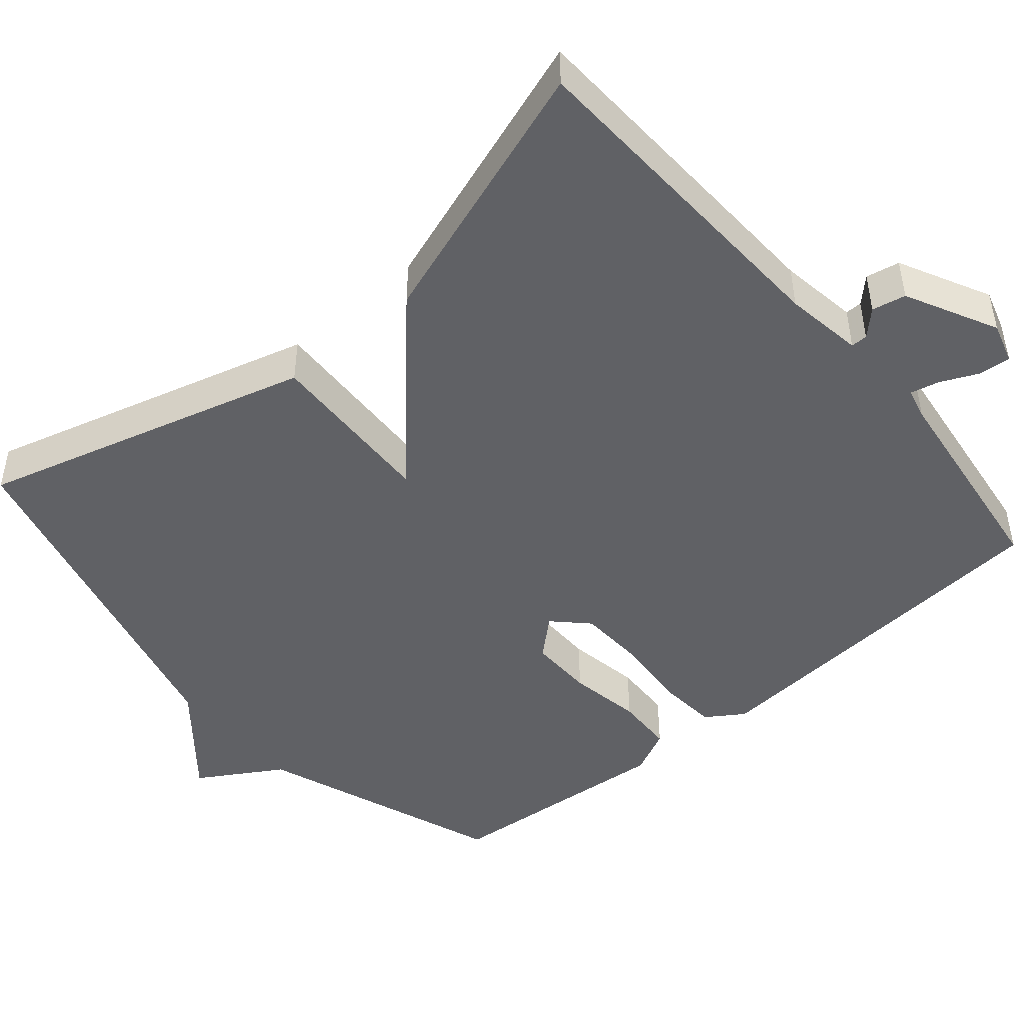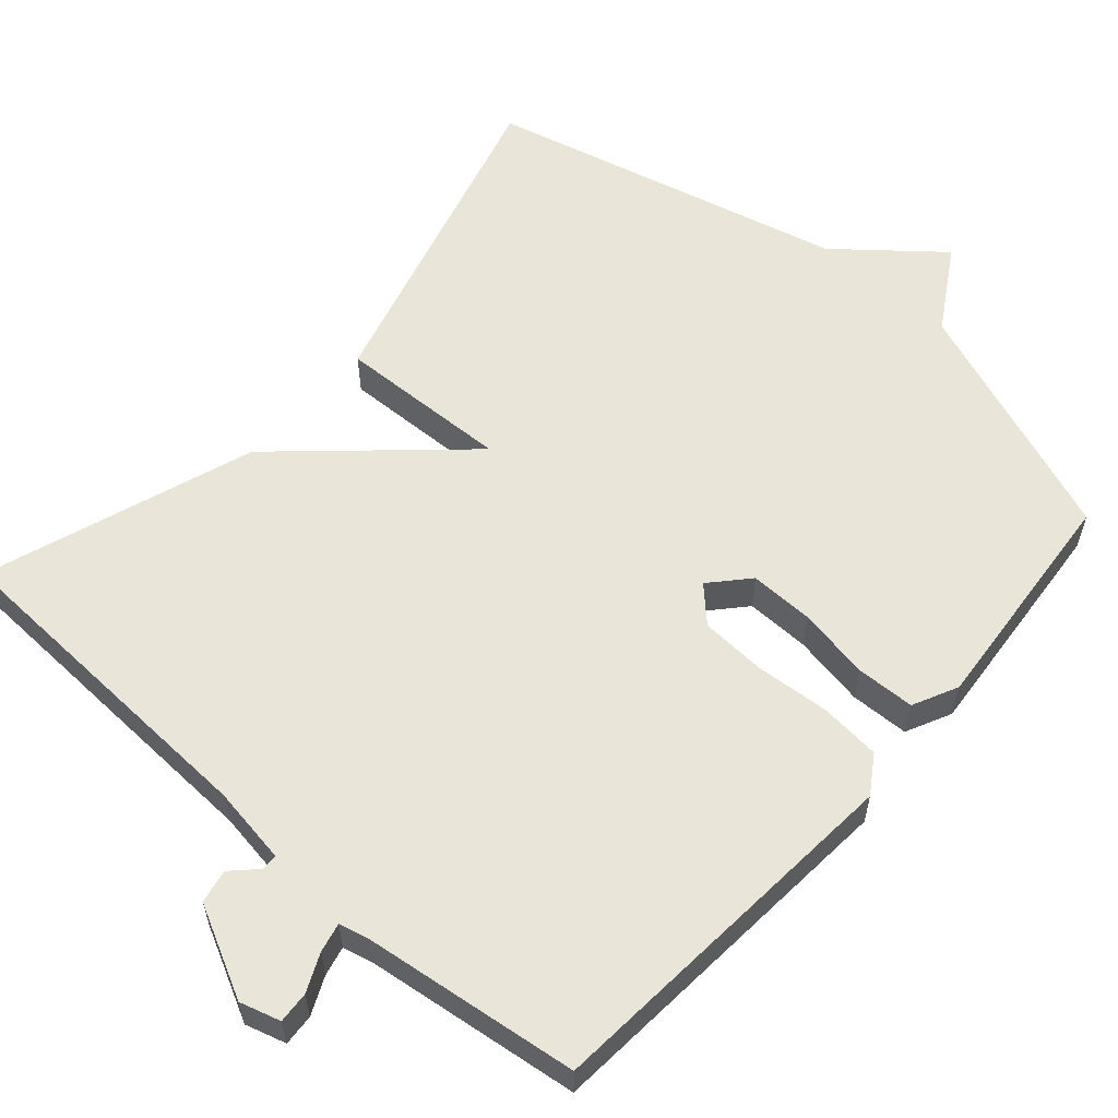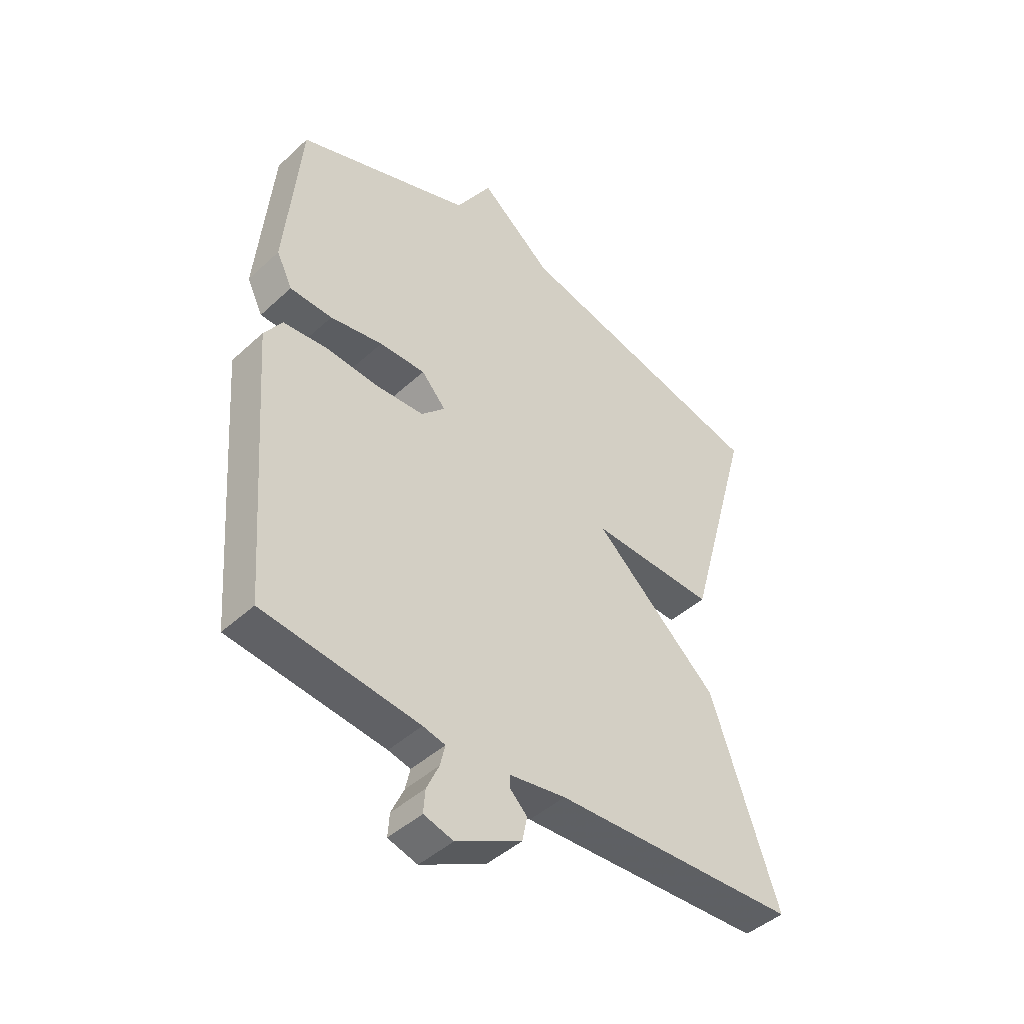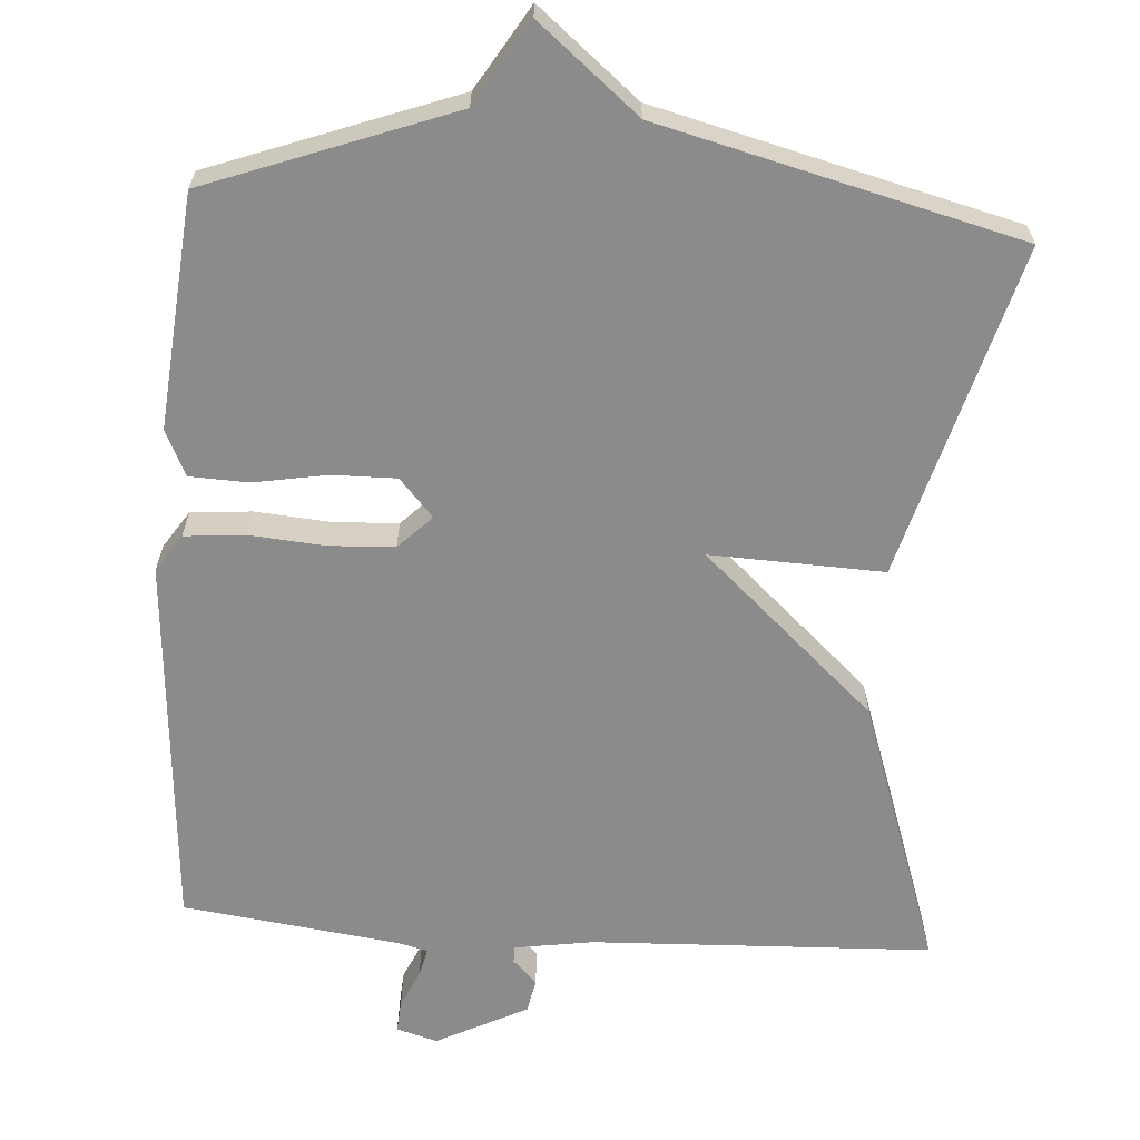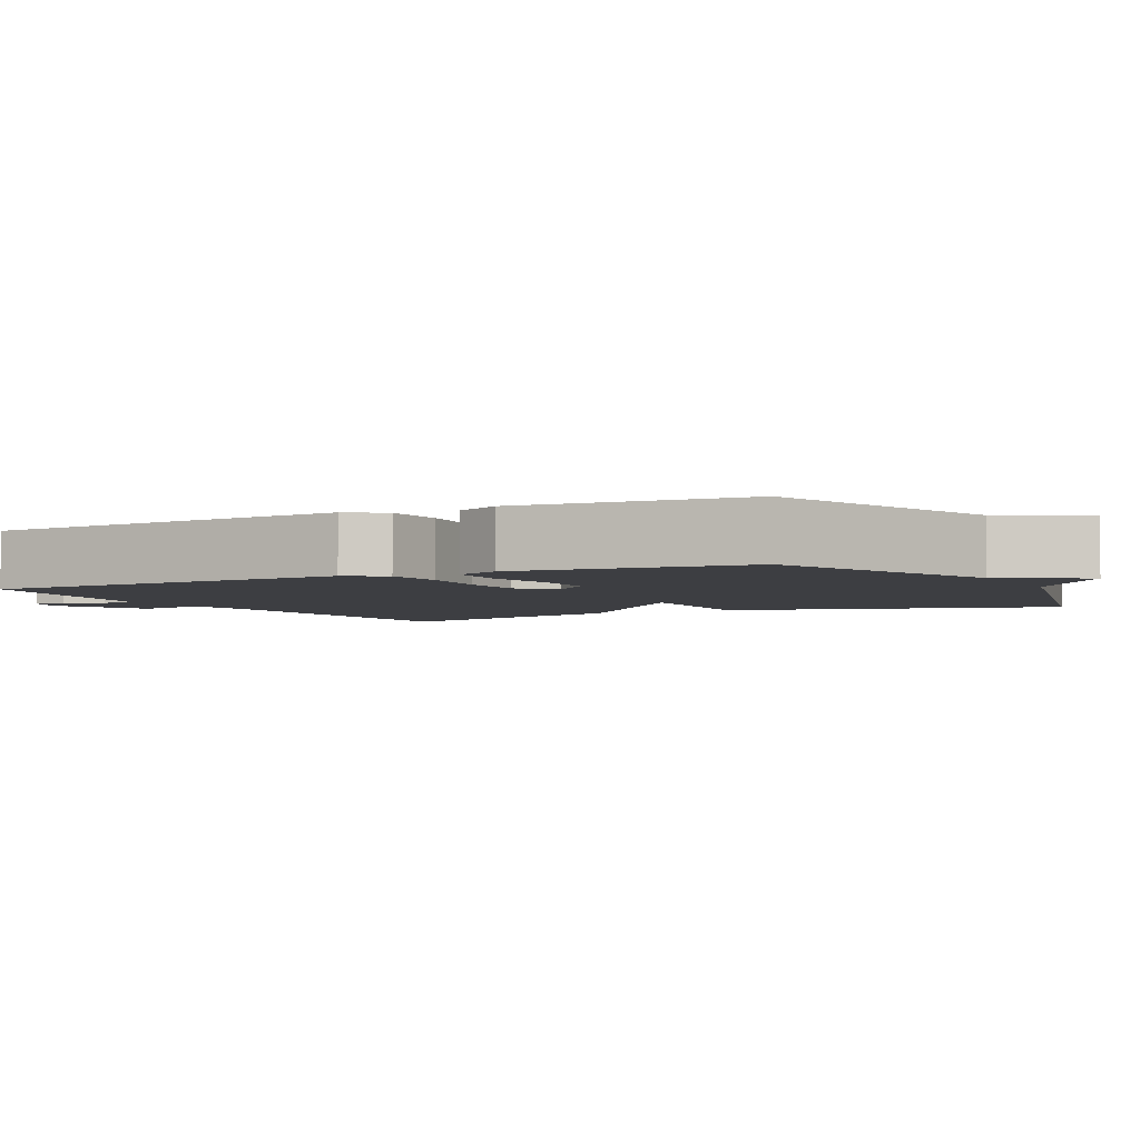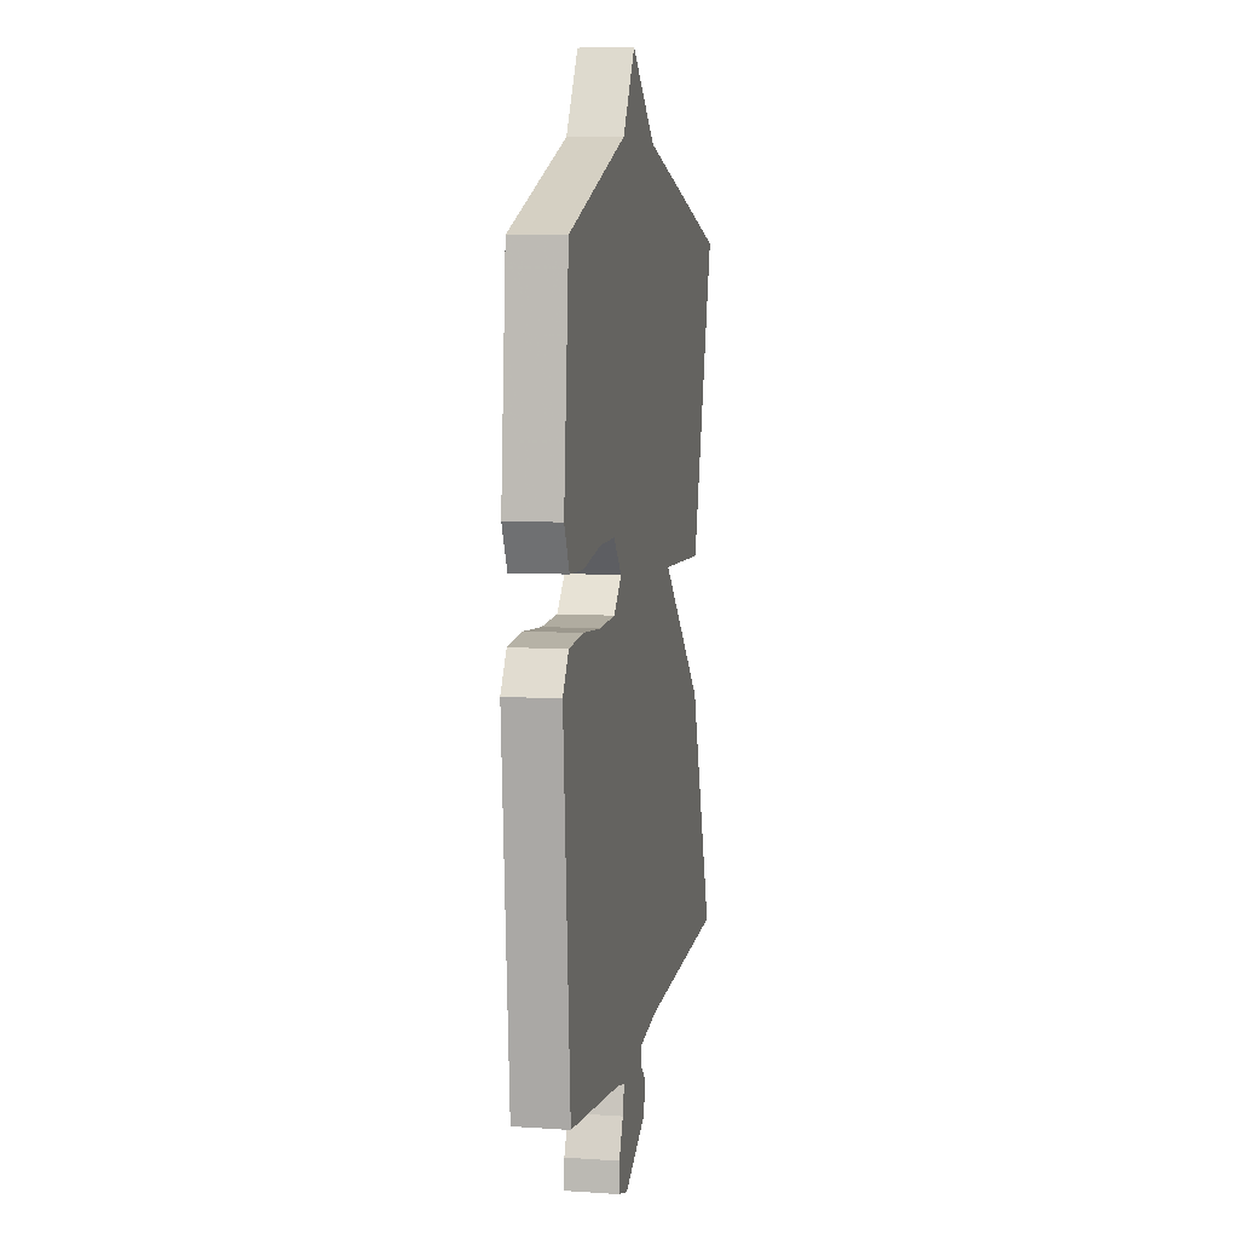
<metadata>
{"format":"obj","ext":"obj","renderer":"f3d","projection":"perspective","resolution":1024,"background":"white","views":[{"elev":-47.1,"azim":130.4,"up":"+Y"},{"elev":58.4,"azim":-138.5,"up":"+Y"},{"elev":-44.7,"azim":-43.2,"up":"+Z"},{"elev":-63.9,"azim":-3.9,"up":"+Y"},{"elev":-3.6,"azim":-62.7,"up":"+Y"},{"elev":7.5,"azim":-79.3,"up":"+Z"}]}
</metadata>
<code>
v -0.5 0.07 0.5
v -0.176 0.07 0.62
v -0.109 0.07 0.73
v 0.024 0.07 0.62
v 0.5 0.07 0.5
v 0.377 0.07 0.059
v 0.147 0.07 0.068
v 0.377 0.07 -0.141
v 0.5 0.07 -0.5
v 0.048 0.07 -0.518
v -0.056 0.07 -0.534
v -0.056 0.07 -0.556
v -0.024 0.07 -0.588
v -0.033 0.07 -0.633
v -0.154 0.07 -0.694
v -0.208 0.07 -0.678
v -0.205 0.07 -0.636
v -0.182 0.07 -0.586
v -0.173 0.07 -0.547
v -0.214 0.07 -0.537
v -0.5 0.07 -0.5
v -0.538 0.07 -0.001
v -0.505 0.07 0.049
v -0.424 0.07 0.056
v -0.325 0.07 0.048
v -0.238 0.07 0.052
v -0.194 0.07 0.096
v -0.239 0.07 0.146
v -0.324 0.07 0.145
v -0.421 0.07 0.128
v -0.499 0.07 0.131
v -0.528 0.07 0.191
v -0.5 0 0.5
v -0.176 0 0.62
v -0.109 0 0.73
v 0.024 0 0.62
v 0.5 0 0.5
v 0.377 0 0.059
v 0.147 0 0.068
v 0.377 0 -0.141
v 0.5 0 -0.5
v 0.048 0 -0.518
v -0.056 0 -0.534
v -0.056 0 -0.556
v -0.024 0 -0.588
v -0.033 0 -0.633
v -0.154 0 -0.694
v -0.208 0 -0.678
v -0.205 0 -0.636
v -0.182 0 -0.586
v -0.173 0 -0.547
v -0.214 0 -0.537
v -0.5 0 -0.5
v -0.538 0 -0.001
v -0.505 0 0.049
v -0.424 0 0.056
v -0.325 0 0.048
v -0.238 0 0.052
v -0.194 0 0.096
v -0.239 0 0.146
v -0.324 0 0.145
v -0.421 0 0.128
v -0.499 0 0.131
v -0.528 0 0.191
f 32 1 2
f 31 32 2
f 30 31 2
f 29 30 2
f 2 3 4
f 29 2 4
f 28 29 4
f 5 6 7
f 4 5 7
f 28 4 7
f 27 28 7
f 8 9 10
f 7 8 10
f 27 7 10
f 26 27 10
f 25 26 10 11
f 25 11 12
f 24 25 12
f 23 24 12
f 22 23 12
f 21 22 12
f 20 21 12
f 19 20 12
f 13 14 15
f 12 13 15
f 19 12 15
f 18 19 15
f 15 16 17 18
f 34 33 64
f 34 64 63
f 34 63 62
f 34 62 61
f 36 35 34
f 36 34 61
f 36 61 60
f 39 38 37
f 39 37 36
f 39 36 60
f 39 60 59
f 42 41 40
f 42 40 39
f 42 39 59
f 42 59 58
f 43 42 58 57
f 44 43 57
f 44 57 56
f 44 56 55
f 44 55 54
f 44 54 53
f 44 53 52
f 44 52 51
f 47 46 45
f 47 45 44
f 47 44 51
f 47 51 50
f 50 49 48 47
f 1 33 34 2
f 2 34 35 3
f 3 35 36 4
f 4 36 37 5
f 5 37 38 6
f 6 38 39 7
f 7 39 40 8
f 8 40 41 9
f 9 41 42 10
f 10 42 43 11
f 11 43 44 12
f 12 44 45 13
f 13 45 46 14
f 14 46 47 15
f 15 47 48 16
f 16 48 49 17
f 17 49 50 18
f 18 50 51 19
f 19 51 52 20
f 20 52 53 21
f 21 53 54 22
f 22 54 55 23
f 23 55 56 24
f 24 56 57 25
f 25 57 58 26
f 26 58 59 27
f 27 59 60 28
f 28 60 61 29
f 29 61 62 30
f 30 62 63 31
f 31 63 64 32
f 32 64 33 1

</code>
